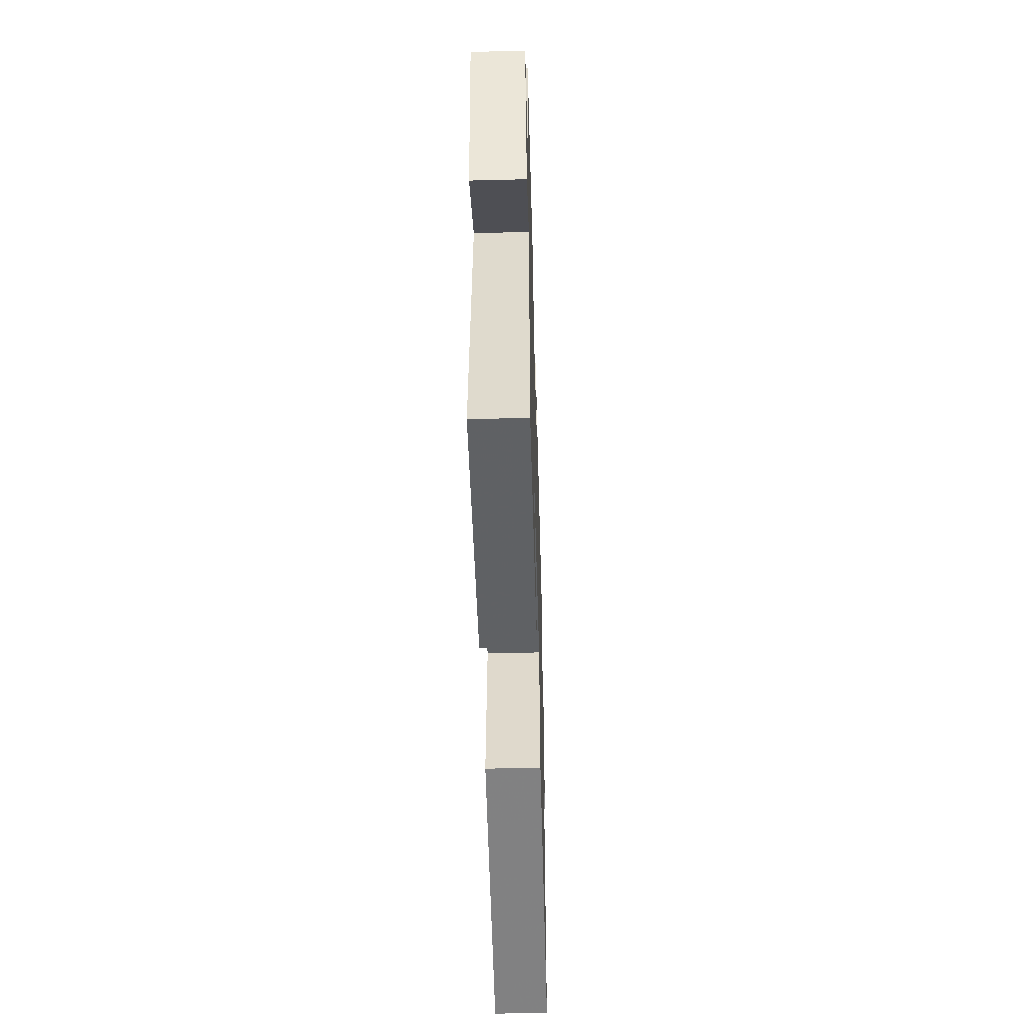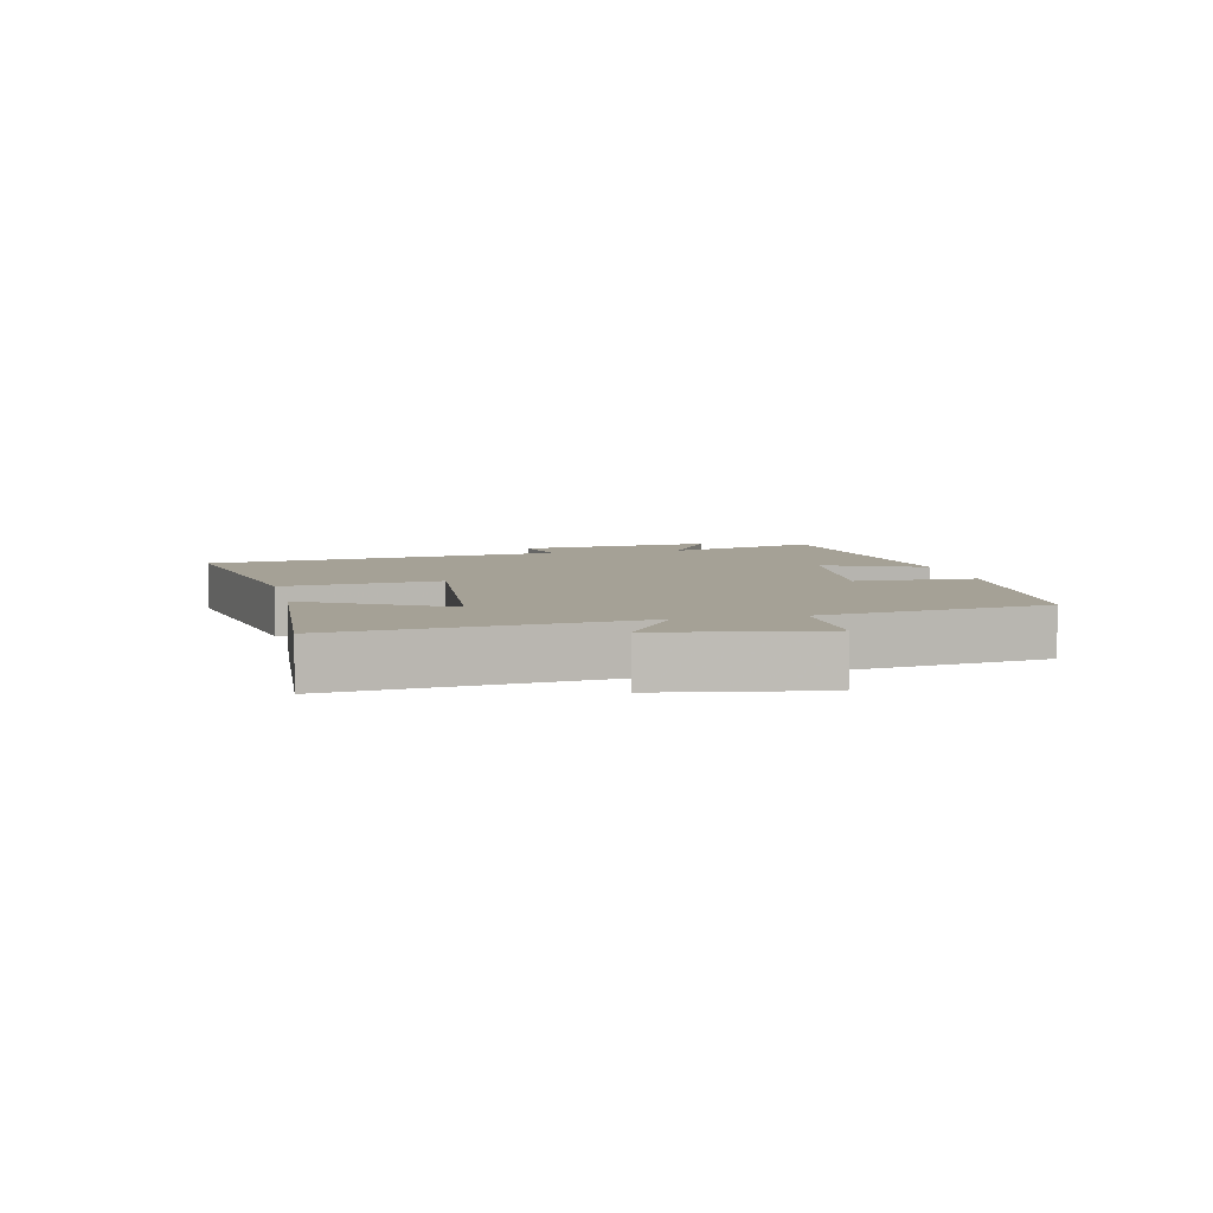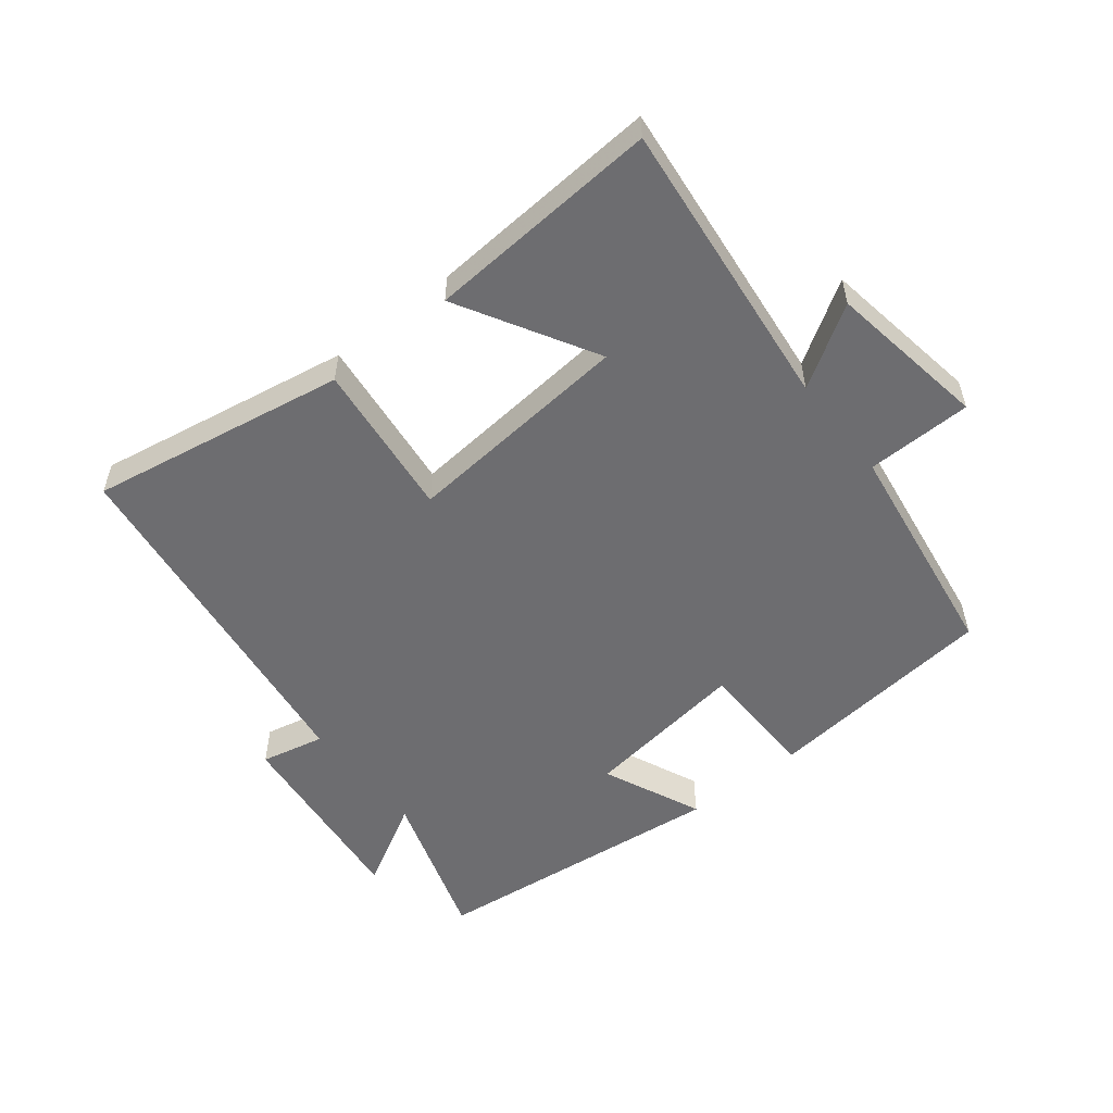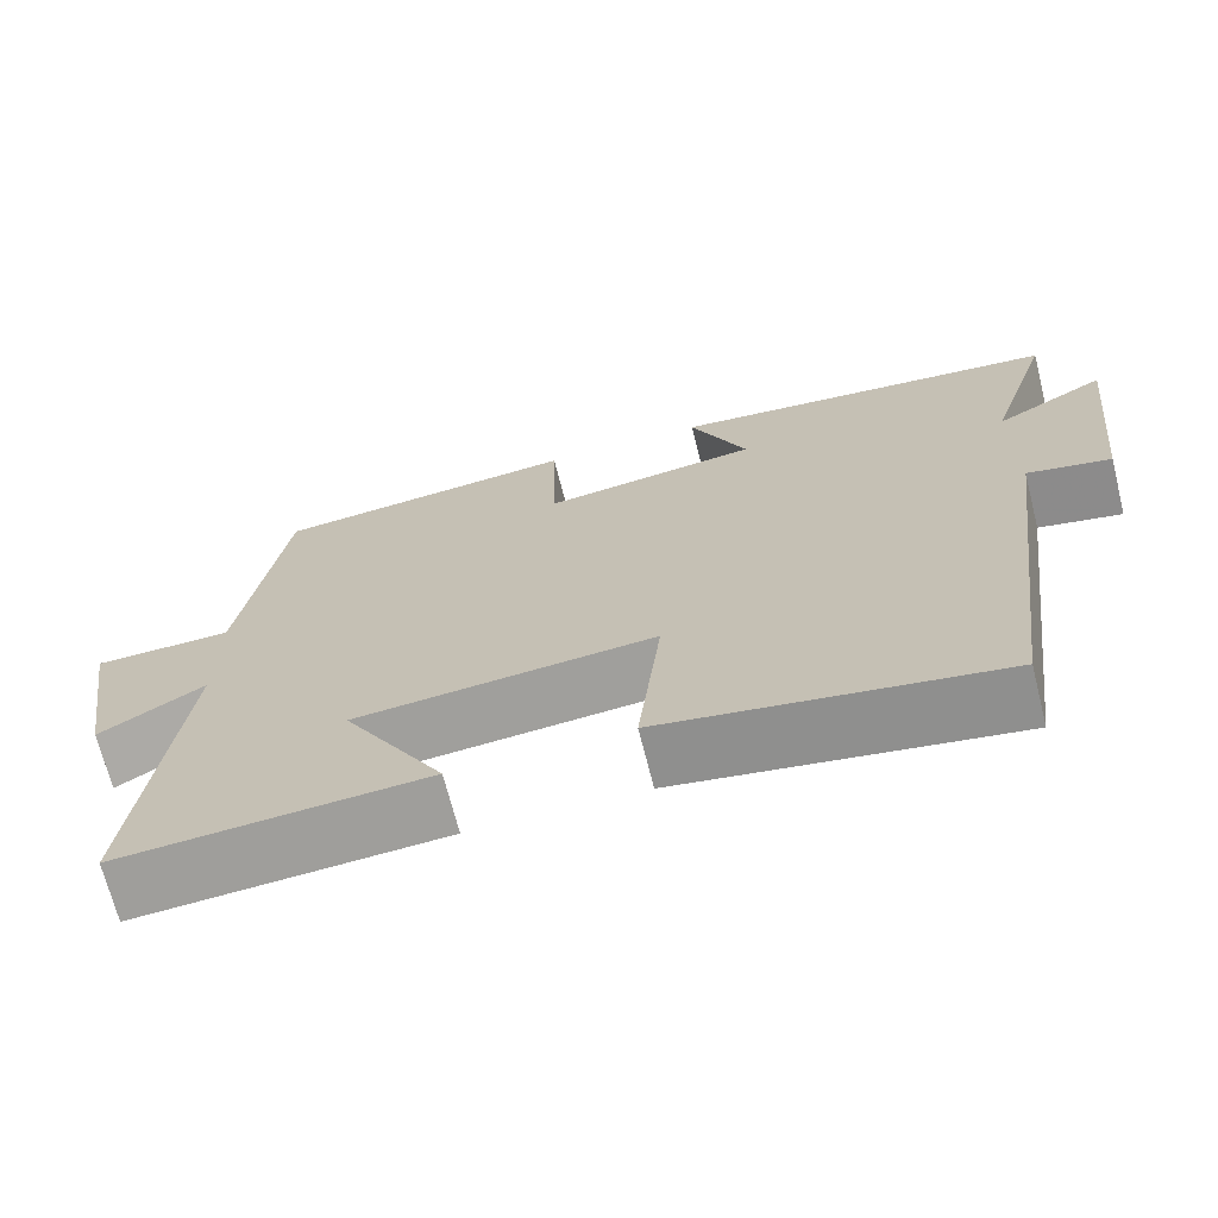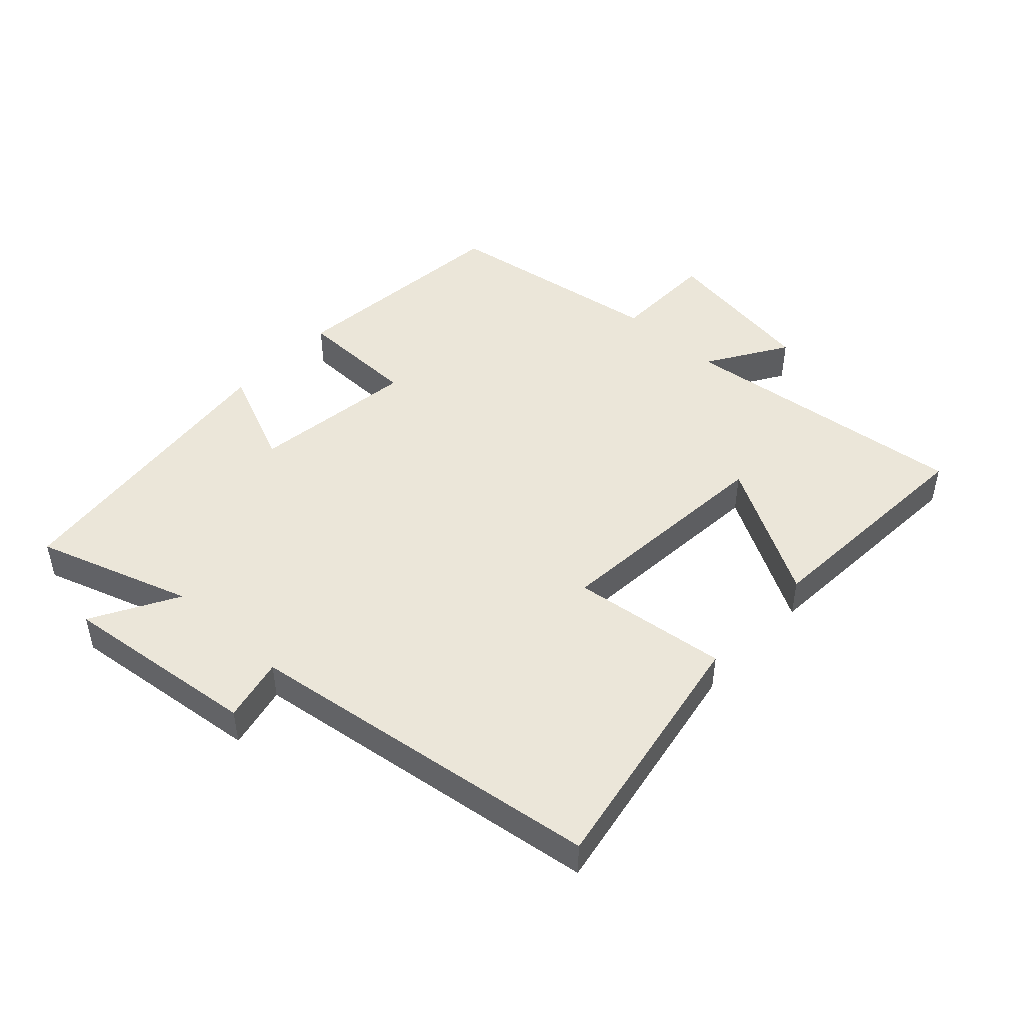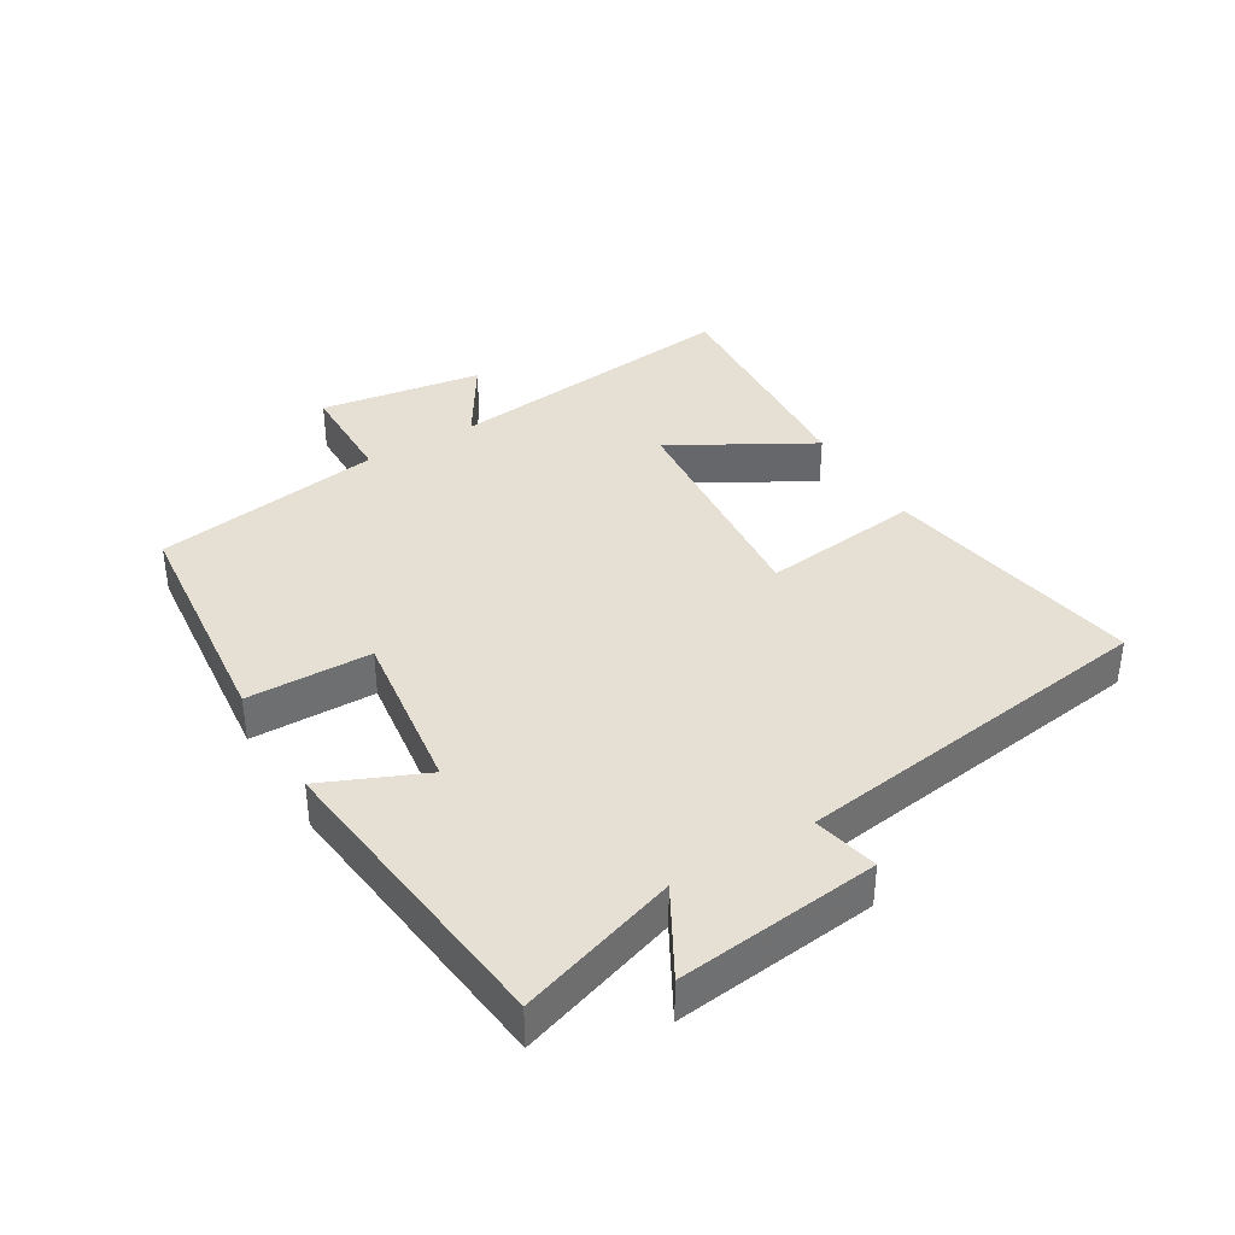
<metadata>
{"format":"obj","ext":"obj","renderer":"f3d","projection":"perspective","resolution":1024,"background":"white","views":[{"elev":-50.7,"azim":-88.4,"up":"+Z"},{"elev":6.0,"azim":-102.9,"up":"+Y"},{"elev":-54.1,"azim":-141.6,"up":"+Y"},{"elev":-69.5,"azim":14.2,"up":"+Z"},{"elev":46.9,"azim":132.6,"up":"+Y"},{"elev":38.0,"azim":58.8,"up":"+Y"}]}
</metadata>
<code>
v -0.448 0.07 0.461
v -0.084 0.07 0.5
v -0.08 0.07 0.309
v 0.178 0.07 0.345
v 0.11 0.07 0.5
v 0.579 0.07 0.449
v 0.5 0.07 0.205
v 0.634 0.07 0.281
v 0.6 0.07 -0.029
v 0.5 0.07 -0.007
v 0.425 0.07 -0.57
v 0.024 0.07 -0.5
v 0.052 0.07 -0.255
v -0.306 0.07 -0.287
v -0.184 0.07 -0.5
v -0.55 0.07 -0.525
v -0.5 0.07 -0.066
v -0.625 0.07 -0.145
v -0.665 0.07 0.105
v -0.5 0.07 0.108
v -0.448 0 0.461
v -0.084 0 0.5
v -0.08 0 0.309
v 0.178 0 0.345
v 0.11 0 0.5
v 0.579 0 0.449
v 0.5 0 0.205
v 0.634 0 0.281
v 0.6 0 -0.029
v 0.5 0 -0.007
v 0.425 0 -0.57
v 0.024 0 -0.5
v 0.052 0 -0.255
v -0.306 0 -0.287
v -0.184 0 -0.5
v -0.55 0 -0.525
v -0.5 0 -0.066
v -0.625 0 -0.145
v -0.665 0 0.105
v -0.5 0 0.108
f 17 18 19 20
f 17 20 1 2
f 14 15 16 17
f 13 14 17
f 10 11 12 13
f 10 13 17
f 7 8 9 10
f 7 10 17
f 4 5 6 7
f 3 4 7 17
f 2 3 17
f 40 39 38 37
f 22 21 40 37
f 37 36 35 34
f 37 34 33
f 33 32 31 30
f 37 33 30
f 30 29 28 27
f 37 30 27
f 27 26 25 24
f 37 27 24 23
f 37 23 22
f 1 21 22 2
f 2 22 23 3
f 3 23 24 4
f 4 24 25 5
f 5 25 26 6
f 6 26 27 7
f 7 27 28 8
f 8 28 29 9
f 9 29 30 10
f 10 30 31 11
f 11 31 32 12
f 12 32 33 13
f 13 33 34 14
f 14 34 35 15
f 15 35 36 16
f 16 36 37 17
f 17 37 38 18
f 18 38 39 19
f 19 39 40 20
f 20 40 21 1

</code>
